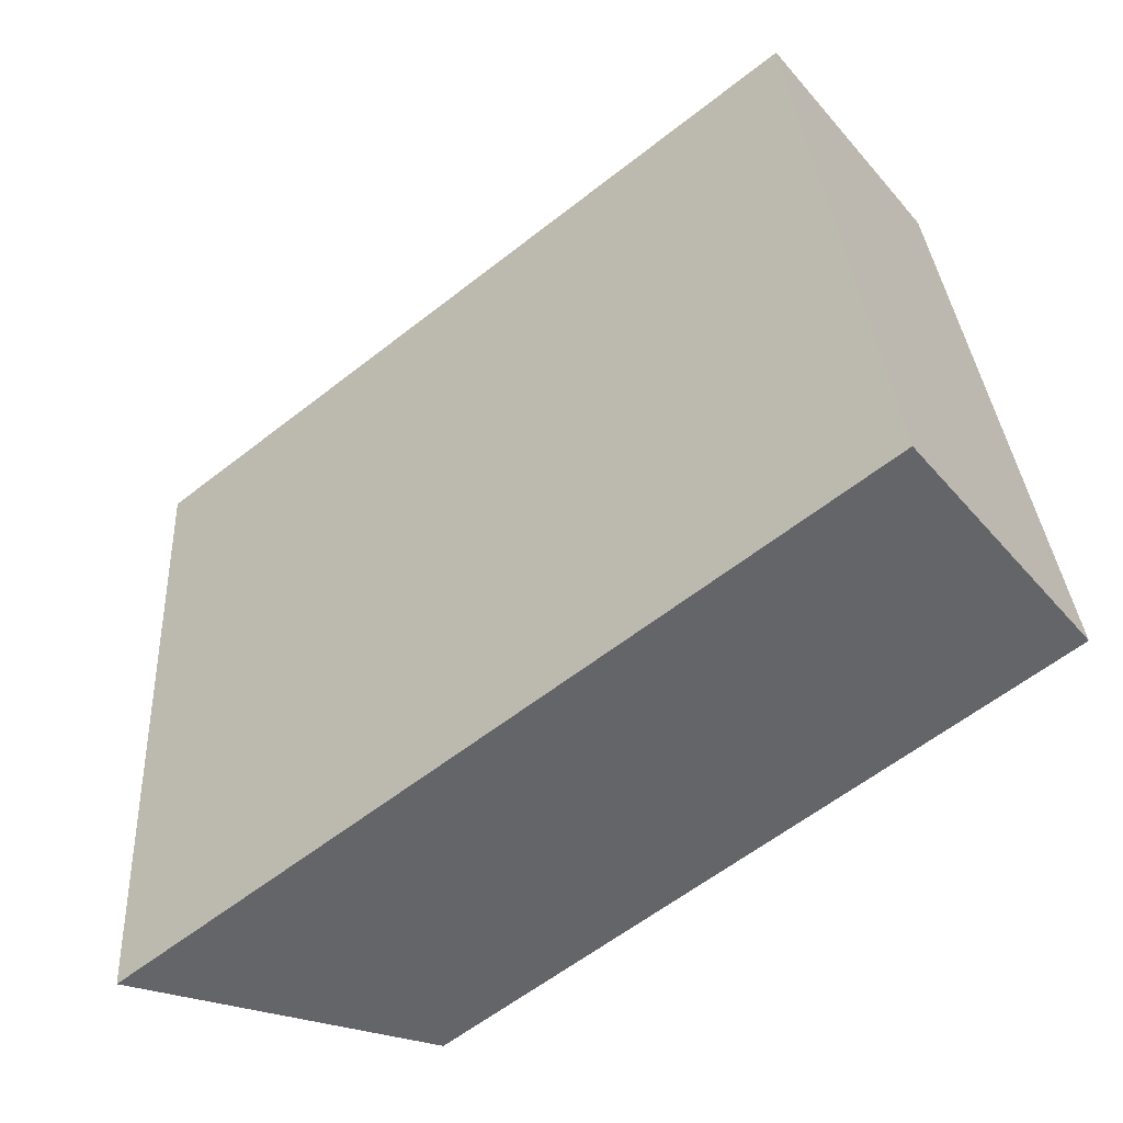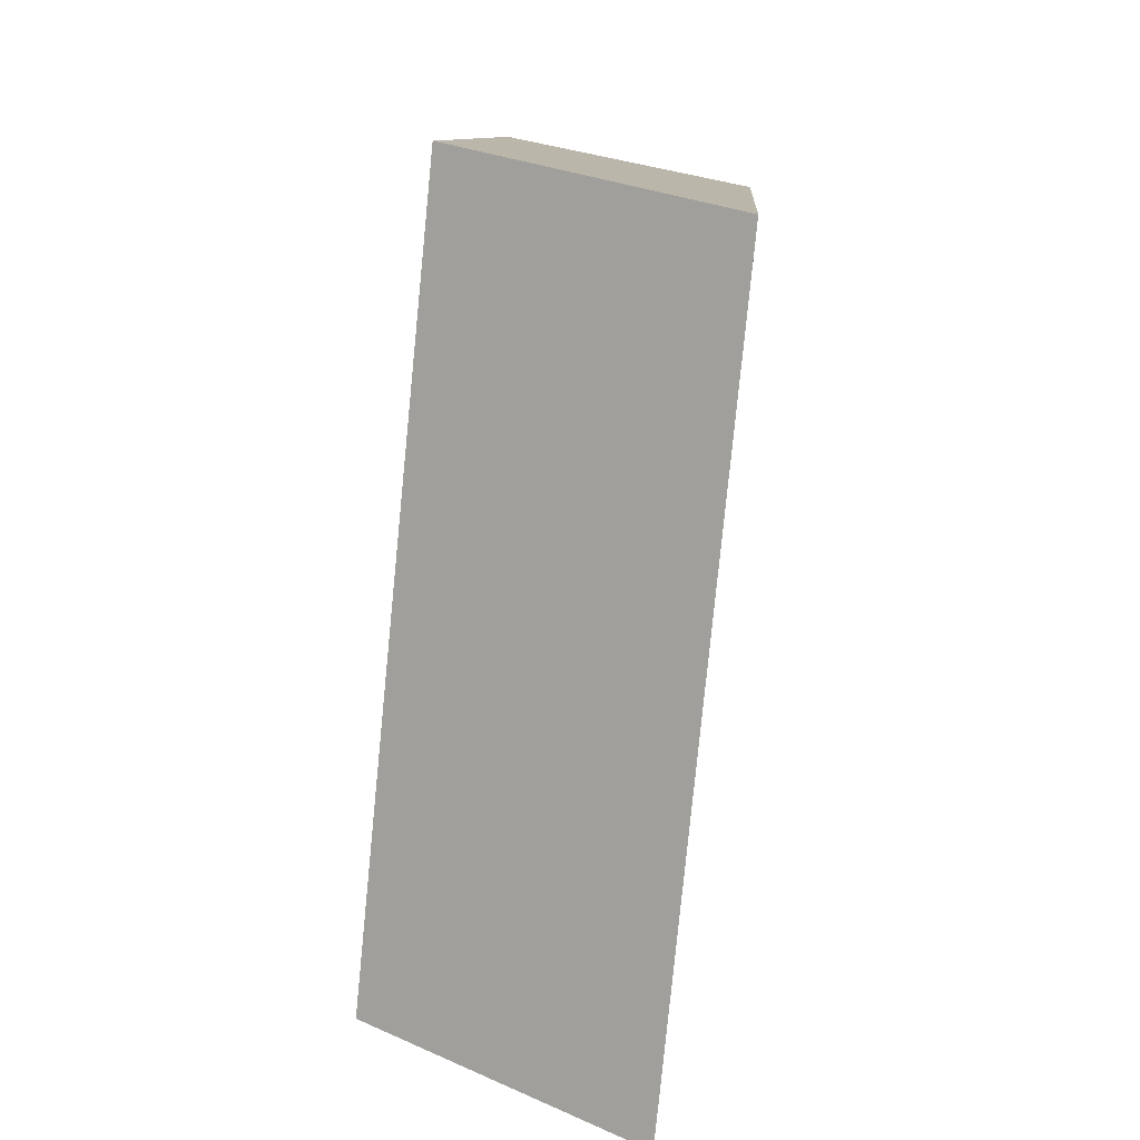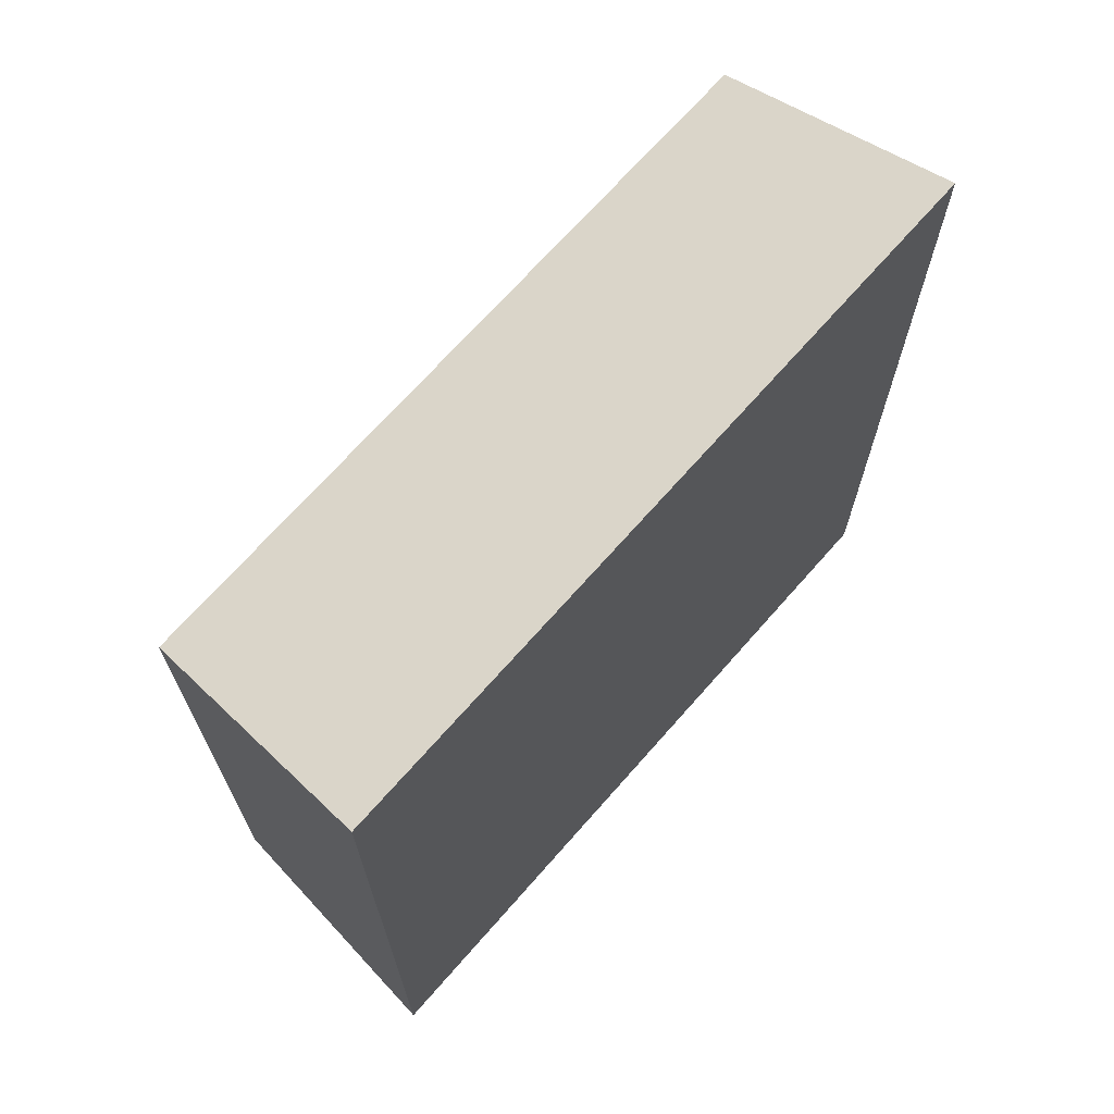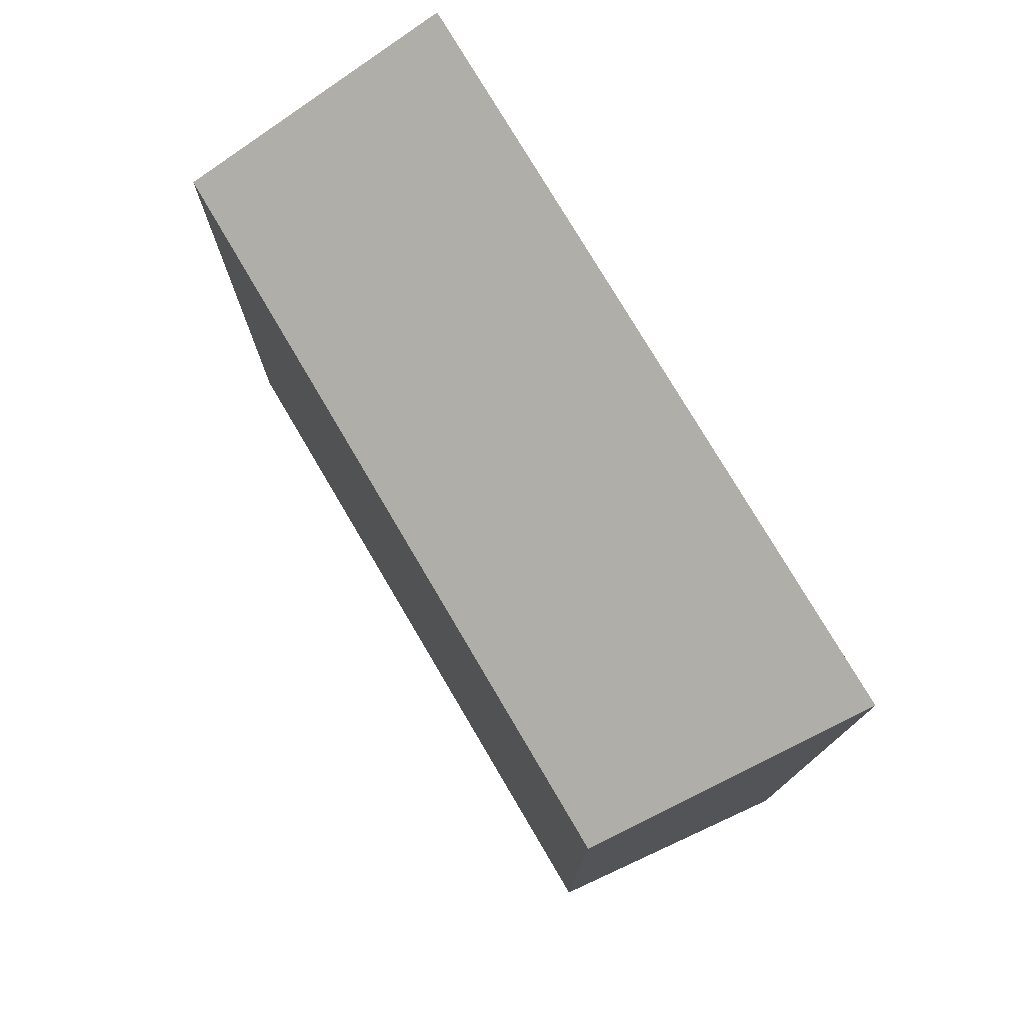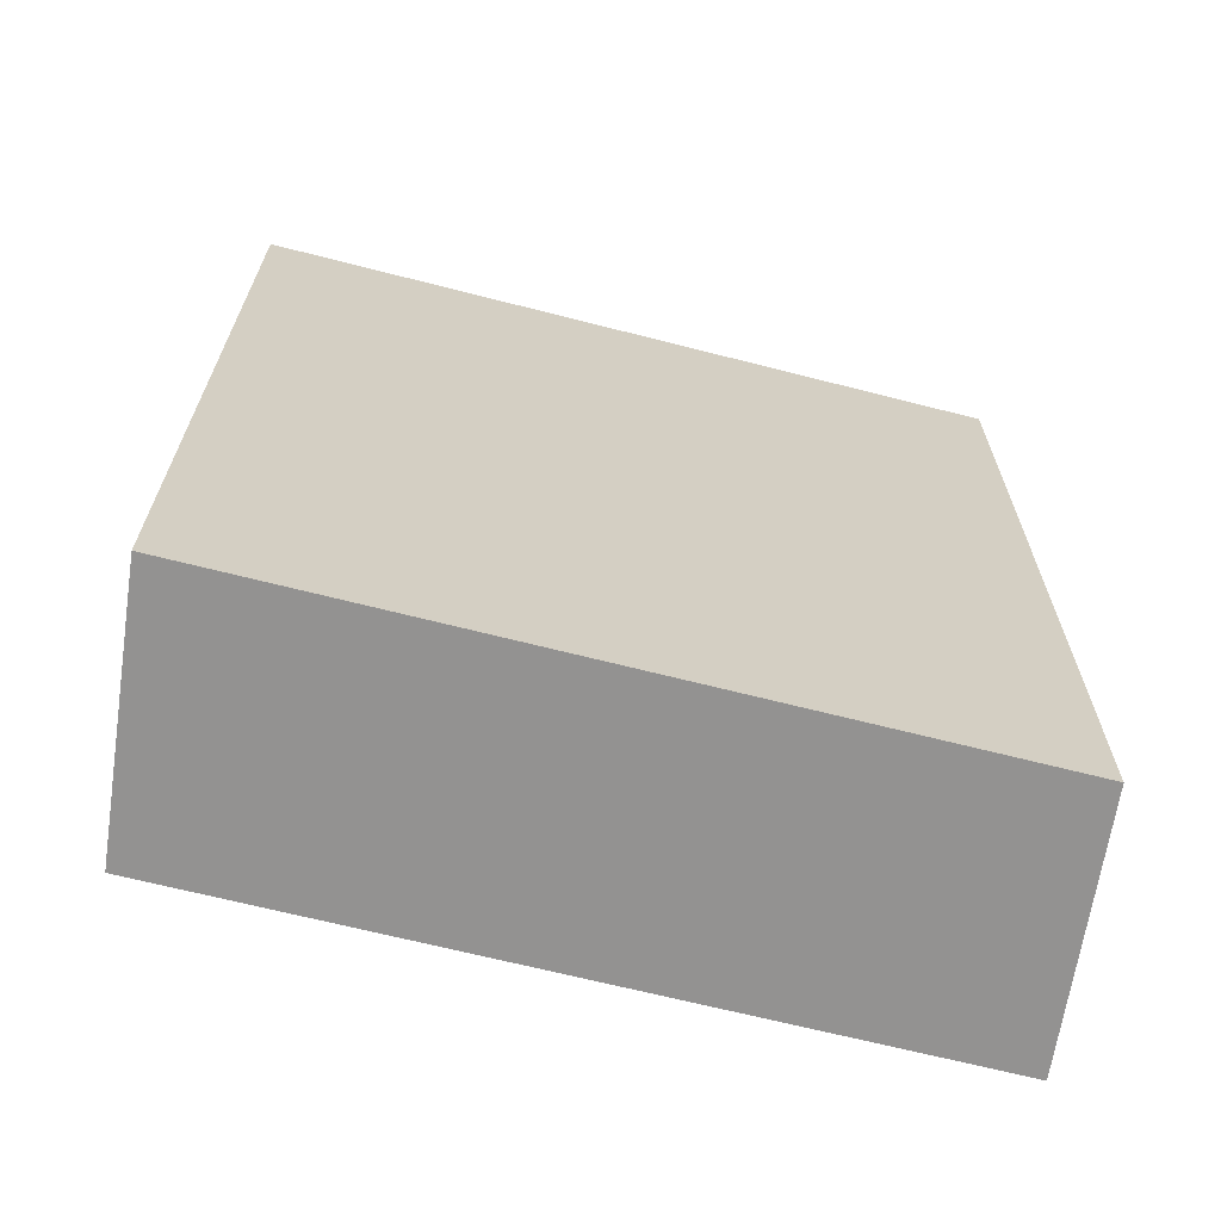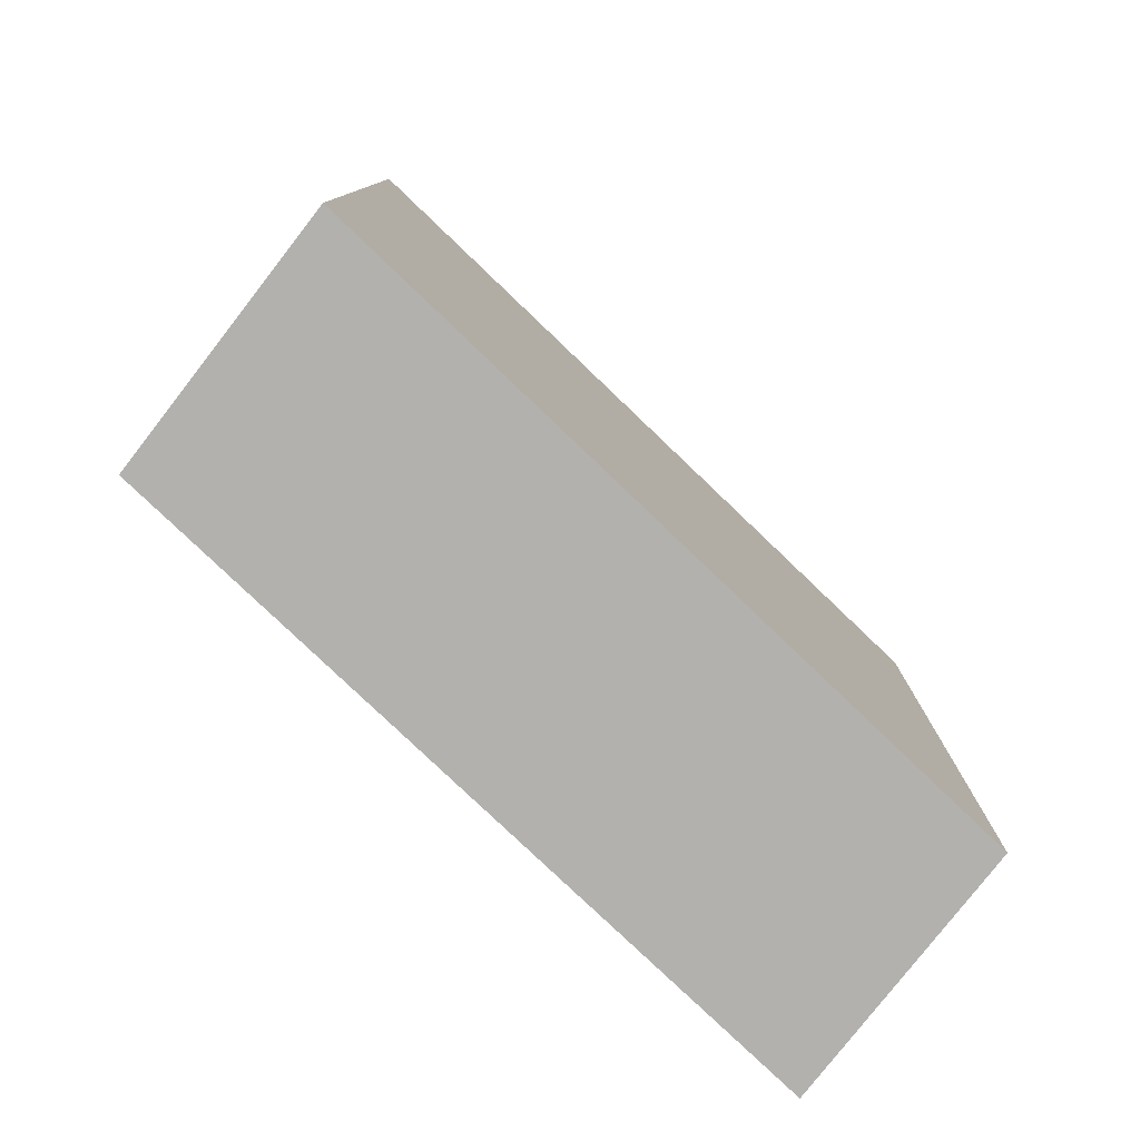
<metadata>
{"format":"obj","ext":"obj","renderer":"f3d","projection":"perspective","resolution":1024,"background":"white","views":[{"elev":-60.0,"azim":-51.2,"up":"+Z"},{"elev":10.3,"azim":-176.3,"up":"+Z"},{"elev":69.3,"azim":-144.4,"up":"+Y"},{"elev":76.7,"azim":143.8,"up":"+Y"},{"elev":-66.5,"azim":-110.1,"up":"+Y"},{"elev":-79.2,"azim":40.6,"up":"+Y"}]}
</metadata>
<code>
v  6.405 8.106e-16 -13.24
v  0 0 0
v  1.416 8.73e-16 -14.26
v  4.989 -6.24e-17 1.019
v  6.406 13 -13.24
v  0.000335 15.68 -0.0004959
v  4.99 13 1.019
v  1.416 15.68 -14.26
g defaultobject
f 1 2 3
f 2 1 4
f 5 6 7
f 6 5 8
f 6 3 2
f 3 6 8
f 8 1 3
f 1 8 5
f 1 7 4
f 7 1 5
f 4 6 2
f 6 4 7

</code>
